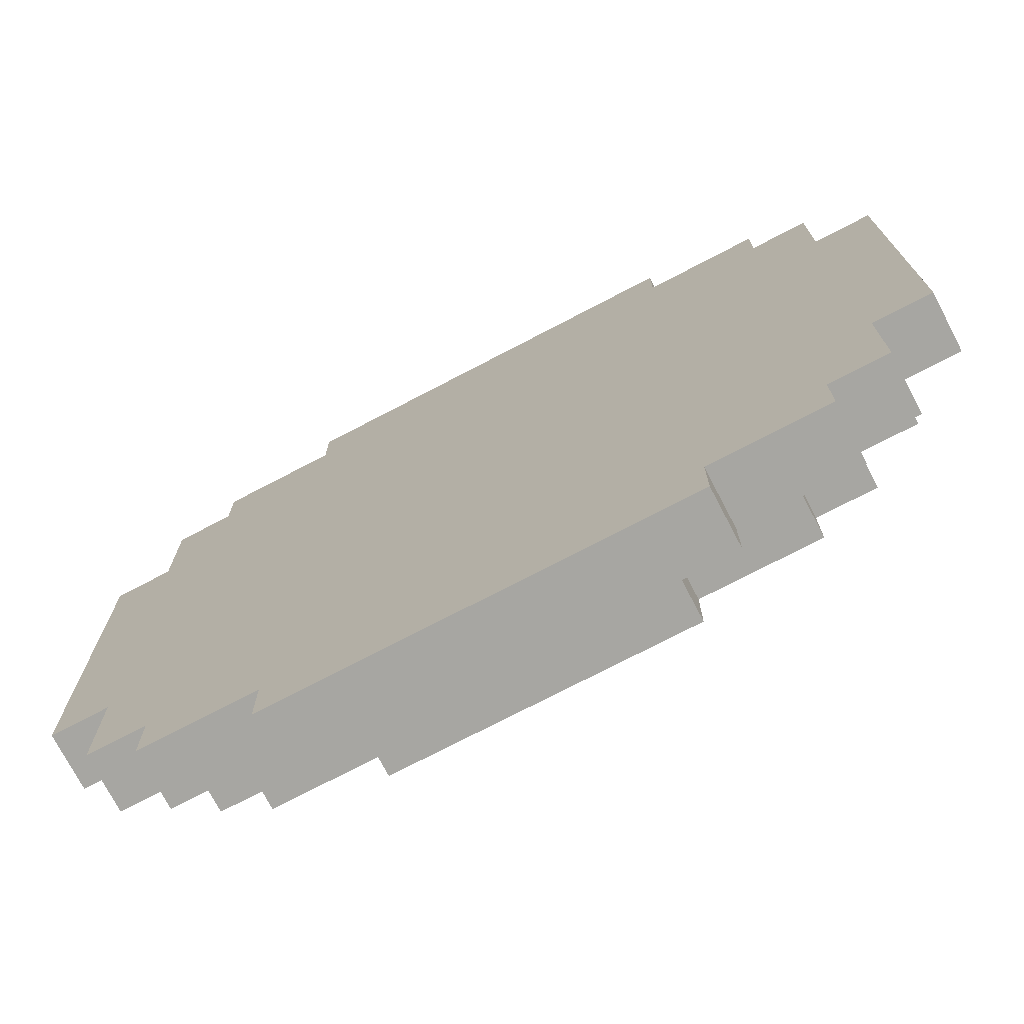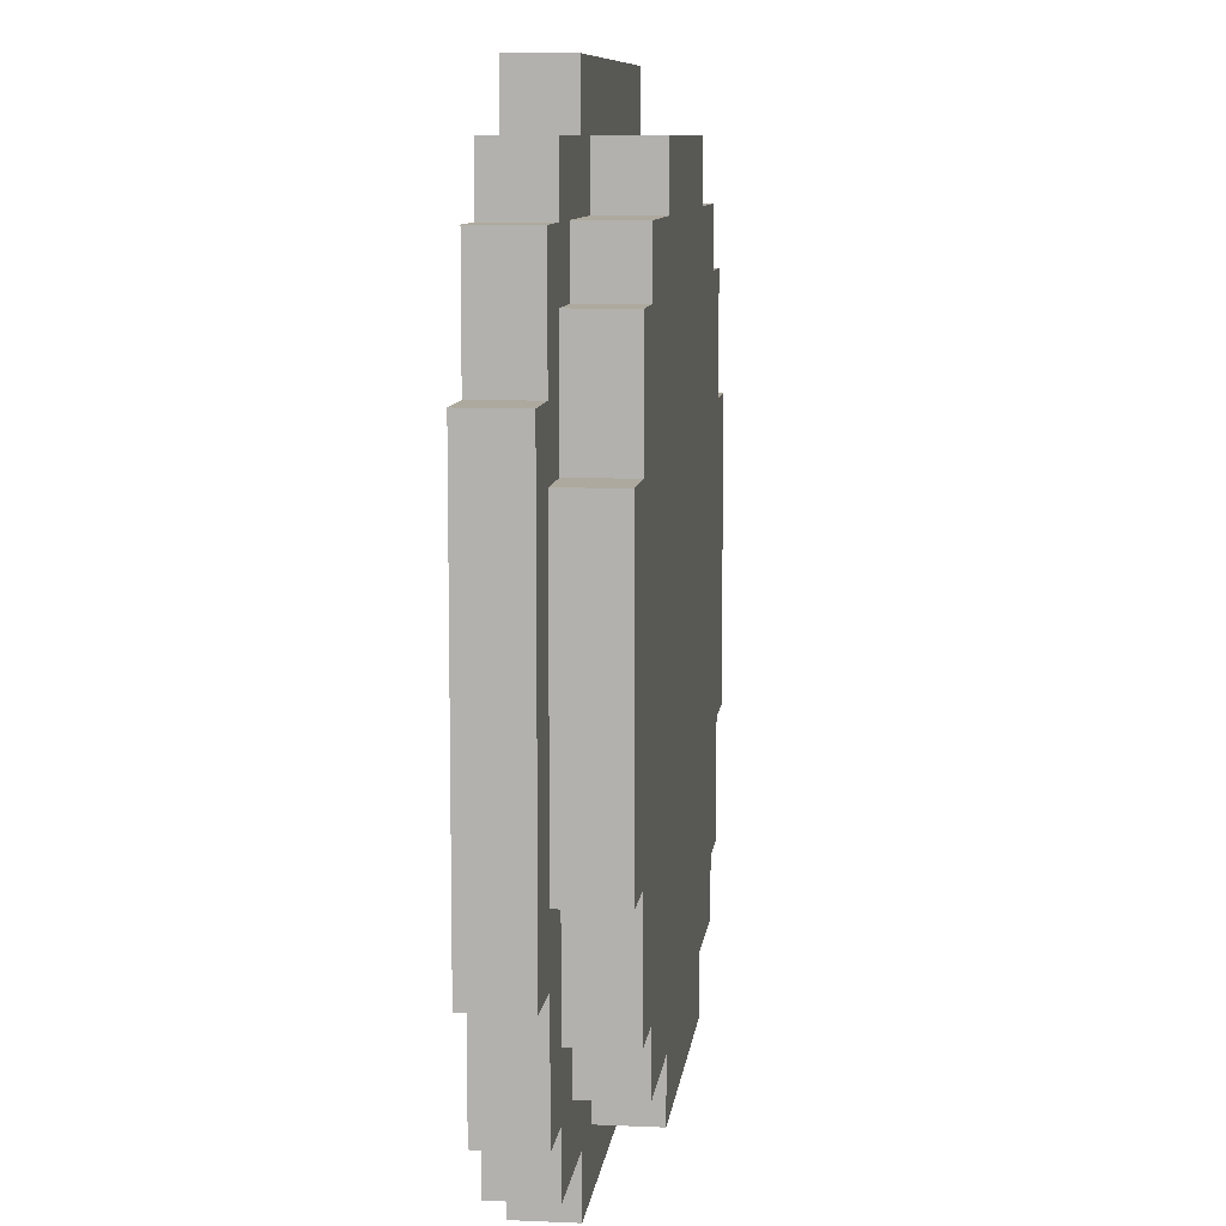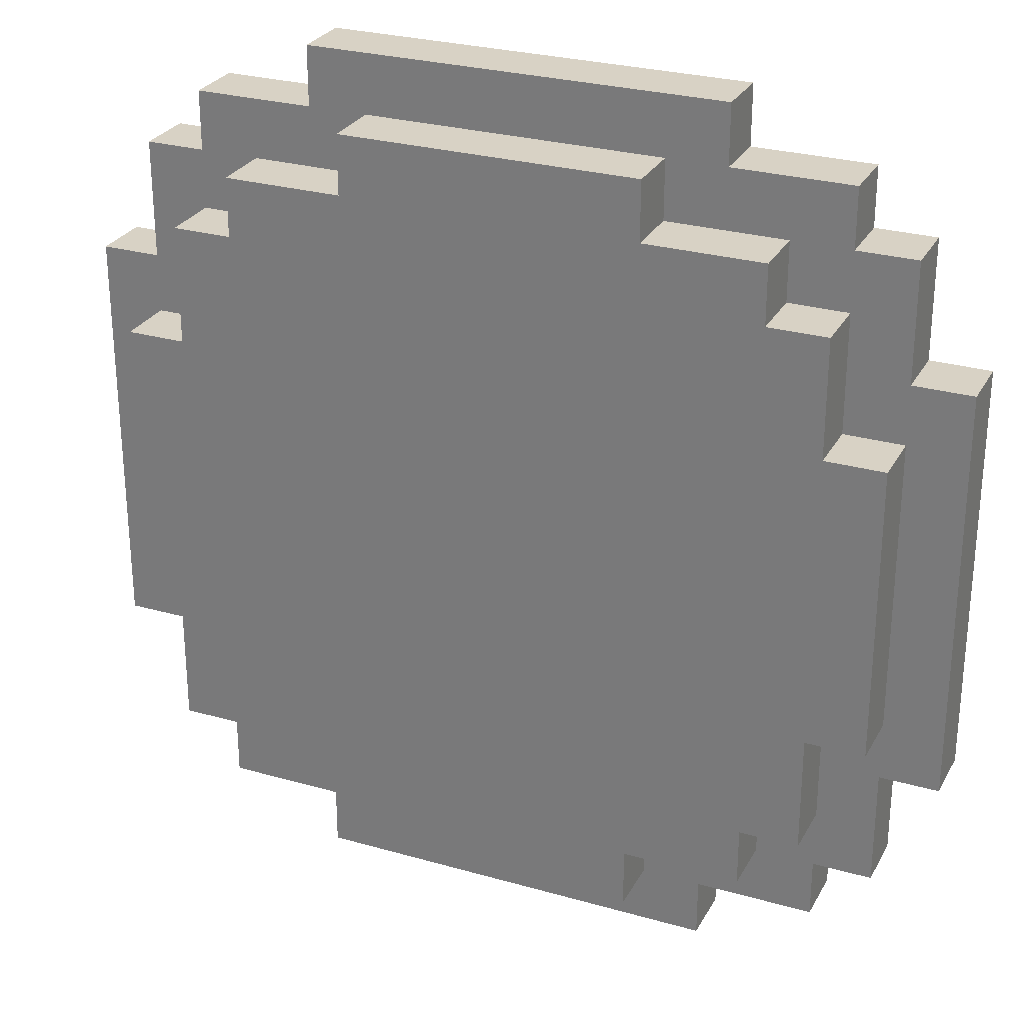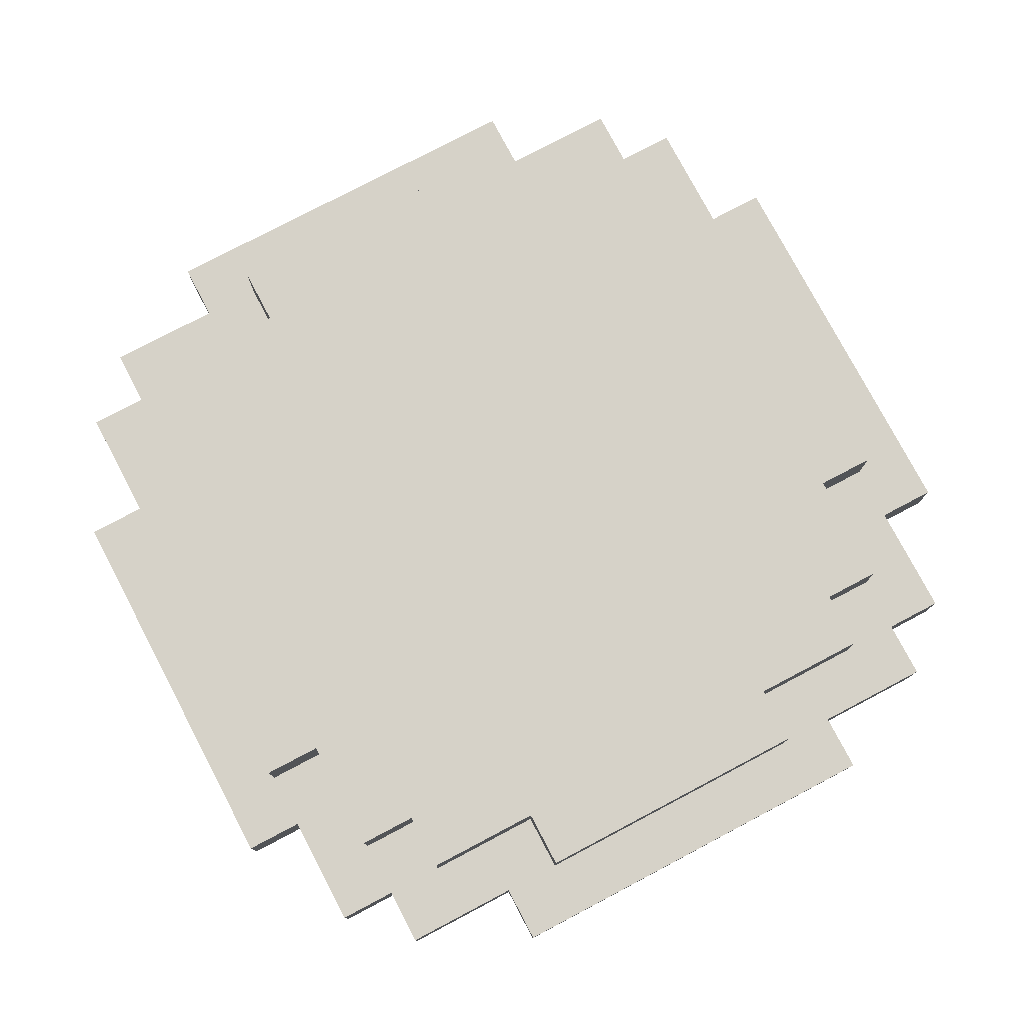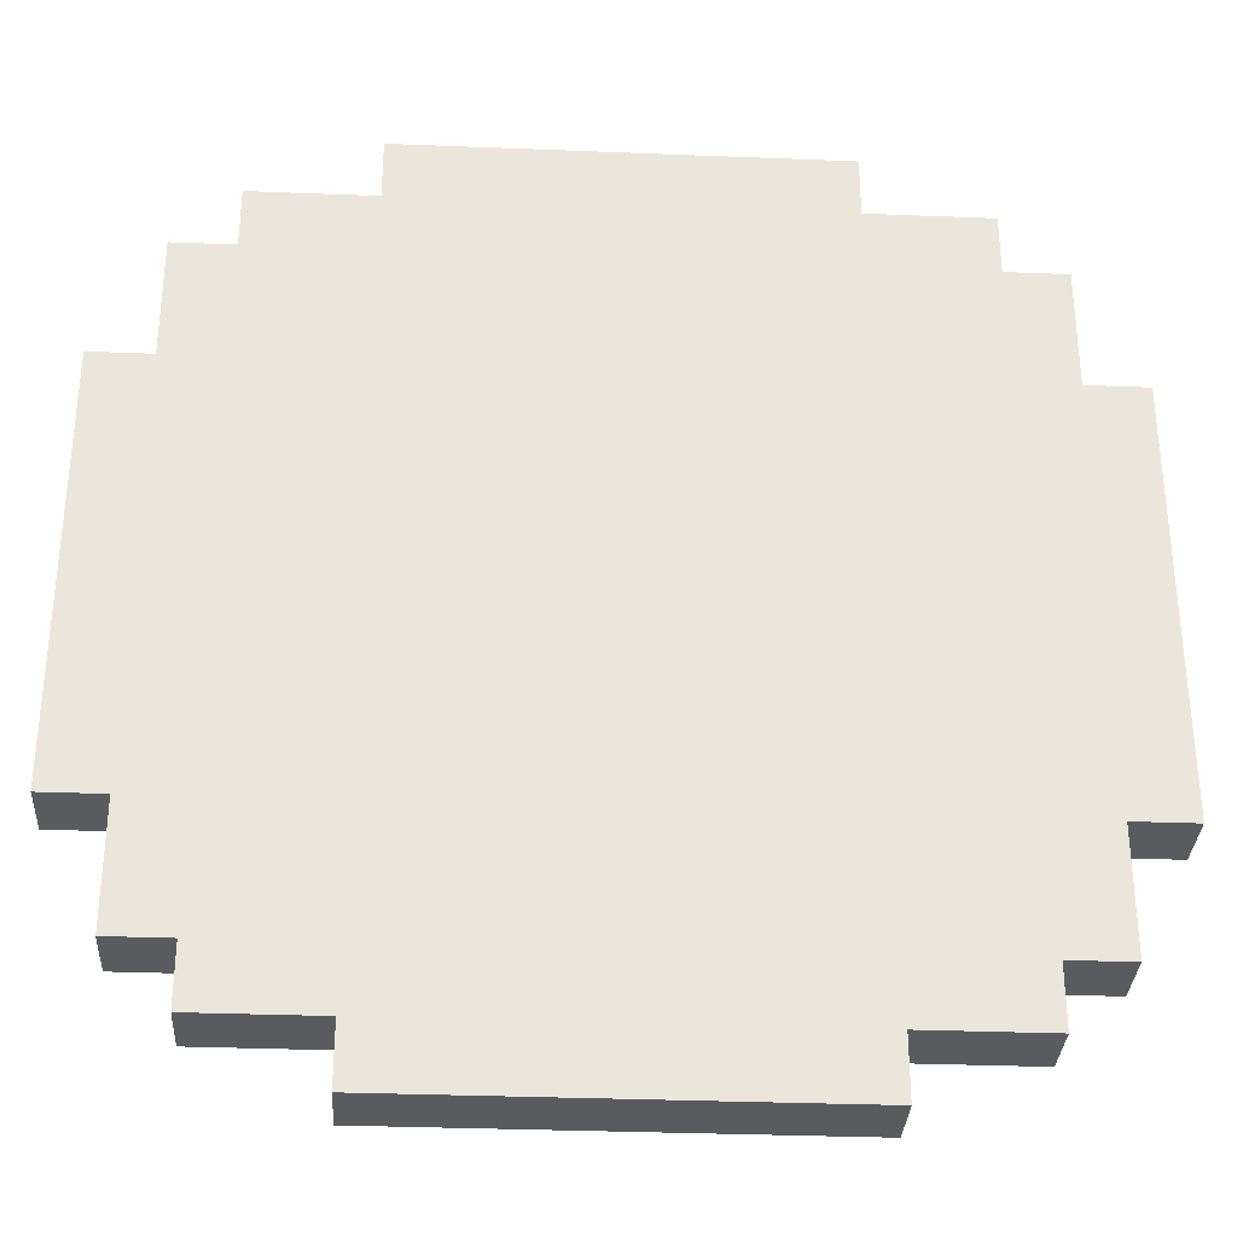
<metadata>
{"format":"obj","ext":"obj","renderer":"f3d","projection":"perspective","resolution":1024,"background":"white","views":[{"elev":-74.0,"azim":27.6,"up":"+Z"},{"elev":9.1,"azim":96.6,"up":"+Z"},{"elev":27.7,"azim":-156.4,"up":"+Z"},{"elev":77.8,"azim":-117.8,"up":"+Y"},{"elev":-32.5,"azim":-3.2,"up":"+Z"}]}
</metadata>
<code>
v -7.5 0 3.5
v -7.5 0 -3.5
v -7.5 1 3.5
v -7.5 1 -3.5
v -6.5 0 5.5
v -6.5 0 3.5
v -6.5 0 -3.5
v -6.5 0 -5.5
v -6.5 1 5.5
v -6.5 1 3.5
v -6.5 1 2.5
v -6.5 1 -2.5
v -6.5 1 -3.5
v -6.5 1 -5.5
v -6.5 2 2.5
v -6.5 2 -2.5
v -5.5 0 6.5
v -5.5 0 5.5
v -5.5 0 -5.5
v -5.5 0 -6.5
v -5.5 1 6.5
v -5.5 1 5.5
v -5.5 1 4.5
v -5.5 1 2.5
v -5.5 1 -2.5
v -5.5 1 -4.5
v -5.5 1 -5.5
v -5.5 1 -6.5
v -5.5 2 4.5
v -5.5 2 2.5
v -5.5 2 -2.5
v -5.5 2 -4.5
v -4.5 1 5.5
v -4.5 1 4.5
v -4.5 1 -4.5
v -4.5 1 -5.5
v -4.5 2 5.5
v -4.5 2 4.5
v -4.5 2 -4.5
v -4.5 2 -5.5
v -3.5 0 7.5
v -3.5 0 6.5
v -3.5 0 -6.5
v -3.5 0 -7.5
v -3.5 1 7.5
v -3.5 1 6.5
v -3.5 1 -6.5
v -3.5 1 -7.5
v -2.5 1 6.5
v -2.5 1 5.5
v -2.5 1 -5.5
v -2.5 1 -6.5
v -2.5 2 6.5
v -2.5 2 5.5
v -2.5 2 -5.5
v -2.5 2 -6.5
v 2.5 1 6.5
v 2.5 1 5.5
v 2.5 1 -5.5
v 2.5 1 -6.5
v 2.5 2 6.5
v 2.5 2 5.5
v 2.5 2 -5.5
v 2.5 2 -6.5
v 3.5 0 7.5
v 3.5 0 6.5
v 3.5 0 -6.5
v 3.5 0 -7.5
v 3.5 1 7.5
v 3.5 1 6.5
v 3.5 1 -6.5
v 3.5 1 -7.5
v 4.5 1 5.5
v 4.5 1 4.5
v 4.5 1 -4.5
v 4.5 1 -5.5
v 4.5 2 5.5
v 4.5 2 4.5
v 4.5 2 -4.5
v 4.5 2 -5.5
v 5.5 0 6.5
v 5.5 0 5.5
v 5.5 0 -5.5
v 5.5 0 -6.5
v 5.5 1 6.5
v 5.5 1 5.5
v 5.5 1 4.5
v 5.5 1 2.5
v 5.5 1 -2.5
v 5.5 1 -4.5
v 5.5 1 -5.5
v 5.5 1 -6.5
v 5.5 2 4.5
v 5.5 2 2.5
v 5.5 2 -2.5
v 5.5 2 -4.5
v 6.5 0 5.5
v 6.5 0 3.5
v 6.5 0 -3.5
v 6.5 0 -5.5
v 6.5 1 5.5
v 6.5 1 3.5
v 6.5 1 2.5
v 6.5 1 -2.5
v 6.5 1 -3.5
v 6.5 1 -5.5
v 6.5 2 2.5
v 6.5 2 -2.5
v 7.5 0 3.5
v 7.5 0 -3.5
v 7.5 1 3.5
v 7.5 1 -3.5
v -3.5 0 7.5
v -3.5 1 7.5
v 3.5 0 7.5
v 3.5 1 7.5
v -5.5 0 6.5
v -5.5 1 6.5
v -3.5 0 6.5
v -3.5 1 6.5
v -2.5 1 6.5
v -2.5 2 6.5
v 2.5 1 6.5
v 2.5 2 6.5
v 3.5 0 6.5
v 3.5 1 6.5
v 5.5 0 6.5
v 5.5 1 6.5
v -6.5 0 5.5
v -6.5 1 5.5
v -5.5 0 5.5
v -5.5 1 5.5
v -4.5 1 5.5
v -4.5 2 5.5
v -2.5 1 5.5
v -2.5 2 5.5
v 2.5 1 5.5
v 2.5 2 5.5
v 4.5 1 5.5
v 4.5 2 5.5
v 5.5 0 5.5
v 5.5 1 5.5
v 6.5 0 5.5
v 6.5 1 5.5
v -5.5 1 4.5
v -5.5 2 4.5
v -4.5 1 4.5
v -4.5 2 4.5
v 4.5 1 4.5
v 4.5 2 4.5
v 5.5 1 4.5
v 5.5 2 4.5
v -7.5 0 3.5
v -7.5 1 3.5
v -6.5 0 3.5
v -6.5 1 3.5
v 6.5 0 3.5
v 6.5 1 3.5
v 7.5 0 3.5
v 7.5 1 3.5
v -6.5 1 2.5
v -6.5 2 2.5
v -5.5 1 2.5
v -5.5 2 2.5
v 5.5 1 2.5
v 5.5 2 2.5
v 6.5 1 2.5
v 6.5 2 2.5
v -6.5 1 -2.5
v -6.5 2 -2.5
v -5.5 1 -2.5
v -5.5 2 -2.5
v 5.5 1 -2.5
v 5.5 2 -2.5
v 6.5 1 -2.5
v 6.5 2 -2.5
v -7.5 0 -3.5
v -7.5 1 -3.5
v -6.5 0 -3.5
v -6.5 1 -3.5
v 6.5 0 -3.5
v 6.5 1 -3.5
v 7.5 0 -3.5
v 7.5 1 -3.5
v -5.5 1 -4.5
v -5.5 2 -4.5
v -4.5 1 -4.5
v -4.5 2 -4.5
v 4.5 1 -4.5
v 4.5 2 -4.5
v 5.5 1 -4.5
v 5.5 2 -4.5
v -6.5 0 -5.5
v -6.5 1 -5.5
v -5.5 0 -5.5
v -5.5 1 -5.5
v -4.5 1 -5.5
v -4.5 2 -5.5
v -2.5 1 -5.5
v -2.5 2 -5.5
v 2.5 1 -5.5
v 2.5 2 -5.5
v 4.5 1 -5.5
v 4.5 2 -5.5
v 5.5 0 -5.5
v 5.5 1 -5.5
v 6.5 0 -5.5
v 6.5 1 -5.5
v -5.5 0 -6.5
v -5.5 1 -6.5
v -3.5 0 -6.5
v -3.5 1 -6.5
v -2.5 1 -6.5
v -2.5 2 -6.5
v 2.5 1 -6.5
v 2.5 2 -6.5
v 3.5 0 -6.5
v 3.5 1 -6.5
v 5.5 0 -6.5
v 5.5 1 -6.5
v -3.5 0 -7.5
v -3.5 1 -7.5
v 3.5 0 -7.5
v 3.5 1 -7.5
v -3.5 0 7.5
v 3.5 0 7.5
v -5.5 0 6.5
v -3.5 0 6.5
v -2.5 0 6.5
v 2.5 0 6.5
v 3.5 0 6.5
v 5.5 0 6.5
v -6.5 0 5.5
v -5.5 0 5.5
v -4.5 0 5.5
v -2.5 0 5.5
v 2.5 0 5.5
v 4.5 0 5.5
v 5.5 0 5.5
v 6.5 0 5.5
v -5.5 0 4.5
v -4.5 0 4.5
v 4.5 0 4.5
v 5.5 0 4.5
v -7.5 0 3.5
v -6.5 0 3.5
v 6.5 0 3.5
v 7.5 0 3.5
v -6.5 0 2.5
v -5.5 0 2.5
v -1.5 0 2.5
v 1.5 0 2.5
v 5.5 0 2.5
v 6.5 0 2.5
v -2.5 0 1.5
v -1.5 0 1.5
v 1.5 0 1.5
v 2.5 0 1.5
v -0.5 0 0.5
v 0.5 0 0.5
v -0.5 0 -0.5
v 0.5 0 -0.5
v -2.5 0 -1.5
v -1.5 0 -1.5
v 1.5 0 -1.5
v 2.5 0 -1.5
v -6.5 0 -2.5
v -5.5 0 -2.5
v -1.5 0 -2.5
v 1.5 0 -2.5
v 5.5 0 -2.5
v 6.5 0 -2.5
v -7.5 0 -3.5
v -6.5 0 -3.5
v 6.5 0 -3.5
v 7.5 0 -3.5
v -5.5 0 -4.5
v -4.5 0 -4.5
v 4.5 0 -4.5
v 5.5 0 -4.5
v -6.5 0 -5.5
v -5.5 0 -5.5
v -4.5 0 -5.5
v -2.5 0 -5.5
v 2.5 0 -5.5
v 4.5 0 -5.5
v 5.5 0 -5.5
v 6.5 0 -5.5
v -5.5 0 -6.5
v -3.5 0 -6.5
v -2.5 0 -6.5
v 2.5 0 -6.5
v 3.5 0 -6.5
v 5.5 0 -6.5
v -3.5 0 -7.5
v 3.5 0 -7.5
v -3.5 1 7.5
v 3.5 1 7.5
v -5.5 1 6.5
v -3.5 1 6.5
v -2.5 1 6.5
v 2.5 1 6.5
v 3.5 1 6.5
v 5.5 1 6.5
v -6.5 1 5.5
v -5.5 1 5.5
v -4.5 1 5.5
v -2.5 1 5.5
v 2.5 1 5.5
v 4.5 1 5.5
v 5.5 1 5.5
v 6.5 1 5.5
v -5.5 1 4.5
v -4.5 1 4.5
v 4.5 1 4.5
v 5.5 1 4.5
v -7.5 1 3.5
v -6.5 1 3.5
v 6.5 1 3.5
v 7.5 1 3.5
v -6.5 1 2.5
v -5.5 1 2.5
v 5.5 1 2.5
v 6.5 1 2.5
v -6.5 1 -2.5
v -5.5 1 -2.5
v 5.5 1 -2.5
v 6.5 1 -2.5
v -7.5 1 -3.5
v -6.5 1 -3.5
v 6.5 1 -3.5
v 7.5 1 -3.5
v -5.5 1 -4.5
v -4.5 1 -4.5
v 4.5 1 -4.5
v 5.5 1 -4.5
v -6.5 1 -5.5
v -5.5 1 -5.5
v -4.5 1 -5.5
v -2.5 1 -5.5
v 2.5 1 -5.5
v 4.5 1 -5.5
v 5.5 1 -5.5
v 6.5 1 -5.5
v -5.5 1 -6.5
v -3.5 1 -6.5
v -2.5 1 -6.5
v 2.5 1 -6.5
v 3.5 1 -6.5
v 5.5 1 -6.5
v -3.5 1 -7.5
v 3.5 1 -7.5
v -2.5 2 6.5
v 2.5 2 6.5
v -4.5 2 5.5
v -2.5 2 5.5
v 2.5 2 5.5
v 4.5 2 5.5
v -5.5 2 4.5
v -4.5 2 4.5
v 4.5 2 4.5
v 5.5 2 4.5
v -6.5 2 2.5
v -5.5 2 2.5
v -1.5 2 2.5
v 1.5 2 2.5
v 5.5 2 2.5
v 6.5 2 2.5
v -2.5 2 1.5
v -1.5 2 1.5
v 1.5 2 1.5
v 2.5 2 1.5
v -0.5 2 0.5
v 0.5 2 0.5
v -0.5 2 -0.5
v 0.5 2 -0.5
v -2.5 2 -1.5
v -1.5 2 -1.5
v 1.5 2 -1.5
v 2.5 2 -1.5
v -6.5 2 -2.5
v -5.5 2 -2.5
v -1.5 2 -2.5
v 1.5 2 -2.5
v 5.5 2 -2.5
v 6.5 2 -2.5
v -5.5 2 -4.5
v -4.5 2 -4.5
v 4.5 2 -4.5
v 5.5 2 -4.5
v -4.5 2 -5.5
v -2.5 2 -5.5
v 2.5 2 -5.5
v 4.5 2 -5.5
v -2.5 2 -6.5
v 2.5 2 -6.5
f 3 2 1
f 4 2 3
f 9 6 5
f 10 6 9
f 13 8 7
f 14 8 13
f 15 12 11
f 16 12 15
f 21 18 17
f 22 18 21
f 27 20 19
f 28 20 27
f 29 24 23
f 30 24 29
f 31 26 25
f 32 26 31
f 37 34 33
f 38 34 37
f 39 36 35
f 40 36 39
f 45 42 41
f 46 42 45
f 47 44 43
f 48 44 47
f 53 50 49
f 54 50 53
f 55 52 51
f 56 52 55
f 57 58 61
f 61 58 62
f 59 60 63
f 63 60 64
f 65 66 69
f 69 66 70
f 67 68 71
f 71 68 72
f 73 74 77
f 77 74 78
f 75 76 79
f 79 76 80
f 81 82 85
f 85 82 86
f 83 84 91
f 91 84 92
f 87 88 93
f 93 88 94
f 89 90 95
f 95 90 96
f 97 98 101
f 101 98 102
f 99 100 105
f 105 100 106
f 103 104 107
f 107 104 108
f 109 110 111
f 111 110 112
f 115 114 113
f 116 114 115
f 119 118 117
f 120 118 119
f 123 122 121
f 124 122 123
f 127 126 125
f 128 126 127
f 131 130 129
f 132 130 131
f 135 134 133
f 136 134 135
f 139 138 137
f 140 138 139
f 143 142 141
f 144 142 143
f 147 146 145
f 148 146 147
f 151 150 149
f 152 150 151
f 155 154 153
f 156 154 155
f 159 158 157
f 160 158 159
f 163 162 161
f 164 162 163
f 167 166 165
f 168 166 167
f 169 170 171
f 171 170 172
f 173 174 175
f 175 174 176
f 177 178 179
f 179 178 180
f 181 182 183
f 183 182 184
f 185 186 187
f 187 186 188
f 189 190 191
f 191 190 192
f 193 194 195
f 195 194 196
f 197 198 199
f 199 198 200
f 201 202 203
f 203 202 204
f 205 206 207
f 207 206 208
f 209 210 211
f 211 210 212
f 213 214 215
f 215 214 216
f 217 218 219
f 219 218 220
f 221 222 223
f 223 222 224
f 228 226 225
f 229 226 228
f 230 226 229
f 231 226 230
f 234 228 227
f 234 229 228
f 235 229 234
f 236 230 229
f 236 229 235
f 237 232 231
f 237 230 236
f 237 231 230
f 238 232 237
f 239 232 238
f 241 234 233
f 241 235 234
f 242 236 235
f 242 235 241
f 242 237 236
f 242 238 237
f 243 240 239
f 243 238 242
f 243 239 238
f 244 240 243
f 246 241 233
f 247 240 244
f 249 246 245
f 249 241 246
f 250 242 241
f 250 241 249
f 250 243 242
f 250 244 243
f 251 244 250
f 252 244 251
f 253 248 247
f 253 244 252
f 253 247 244
f 254 248 253
f 255 251 250
f 255 250 249
f 256 252 251
f 256 251 255
f 257 254 253
f 257 252 256
f 257 253 252
f 258 254 257
f 259 256 255
f 259 257 256
f 259 258 257
f 260 258 259
f 261 259 255
f 261 260 259
f 262 258 260
f 262 260 261
f 263 255 249
f 263 261 255
f 263 262 261
f 264 262 263
f 265 258 262
f 265 262 264
f 266 254 258
f 266 258 265
f 267 264 263
f 267 249 245
f 267 263 249
f 268 264 267
f 269 265 264
f 269 264 268
f 270 266 265
f 270 265 269
f 271 254 266
f 271 266 270
f 272 248 254
f 272 254 271
f 273 268 267
f 273 267 245
f 274 268 273
f 275 248 272
f 275 272 271
f 276 248 275
f 277 270 269
f 277 269 268
f 277 271 270
f 277 268 274
f 278 271 277
f 279 271 278
f 280 275 271
f 280 271 279
f 281 277 274
f 281 278 277
f 282 278 281
f 283 279 278
f 283 278 282
f 284 279 283
f 285 279 284
f 286 280 279
f 286 279 285
f 287 275 280
f 287 280 286
f 288 275 287
f 289 283 282
f 289 284 283
f 290 284 289
f 291 285 284
f 291 284 290
f 292 286 285
f 292 285 291
f 292 287 286
f 293 287 292
f 294 287 293
f 295 291 290
f 295 293 292
f 295 292 291
f 296 293 295
f 297 298 300
f 300 298 301
f 301 298 302
f 302 298 303
f 299 300 306
f 300 301 306
f 306 301 307
f 307 301 308
f 302 303 309
f 303 304 309
f 309 304 310
f 310 304 311
f 306 307 313
f 305 306 313
f 313 307 314
f 311 312 315
f 310 311 315
f 315 312 316
f 305 313 318
f 316 312 319
f 317 318 321
f 318 313 321
f 321 313 322
f 319 320 323
f 316 319 323
f 323 320 324
f 317 321 325
f 324 320 328
f 325 326 329
f 317 325 329
f 329 326 330
f 327 328 331
f 328 320 331
f 331 320 332
f 330 326 333
f 327 331 336
f 333 334 337
f 330 333 337
f 337 334 338
f 338 334 339
f 335 336 342
f 336 331 343
f 342 336 343
f 343 331 344
f 339 340 345
f 338 339 345
f 345 340 346
f 346 340 347
f 341 342 348
f 342 343 348
f 348 343 349
f 349 343 350
f 346 347 351
f 348 349 351
f 347 348 351
f 351 349 352
f 353 354 356
f 356 354 357
f 355 356 360
f 357 358 360
f 356 357 360
f 360 358 361
f 359 360 364
f 361 362 364
f 360 361 364
f 364 362 365
f 365 362 366
f 366 362 367
f 363 364 369
f 364 365 369
f 365 366 370
f 369 365 370
f 367 368 371
f 370 366 371
f 366 367 371
f 371 368 372
f 369 370 373
f 370 371 373
f 371 372 373
f 373 372 374
f 369 373 375
f 373 374 375
f 374 372 376
f 375 374 376
f 363 369 377
f 369 375 377
f 375 376 377
f 377 376 378
f 376 372 379
f 378 376 379
f 372 368 380
f 379 372 380
f 377 378 381
f 363 377 381
f 381 378 382
f 378 379 383
f 382 378 383
f 379 380 384
f 383 379 384
f 380 368 385
f 384 380 385
f 385 368 386
f 383 384 387
f 384 385 387
f 382 383 387
f 387 385 388
f 388 385 389
f 389 385 390
f 388 389 391
f 391 389 392
f 392 389 393
f 393 389 394
f 392 393 395
f 395 393 396

</code>
